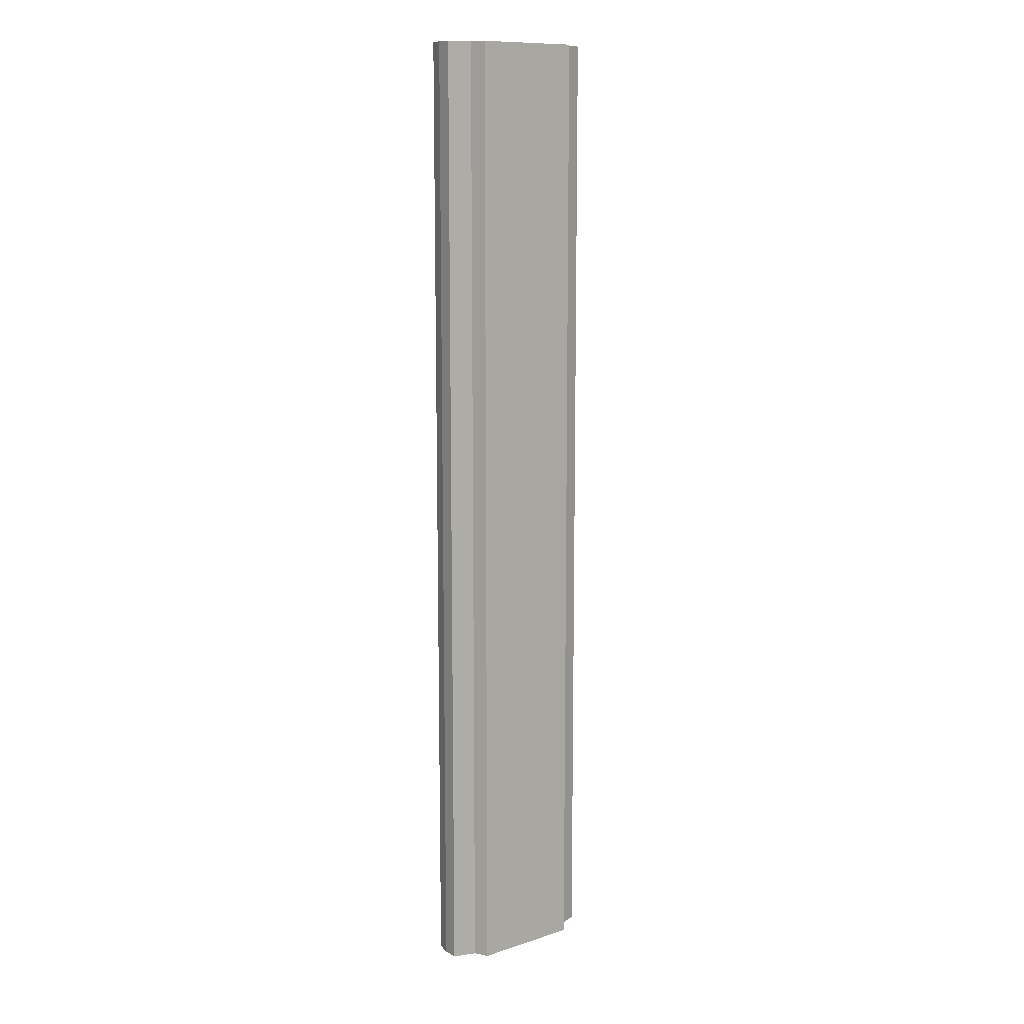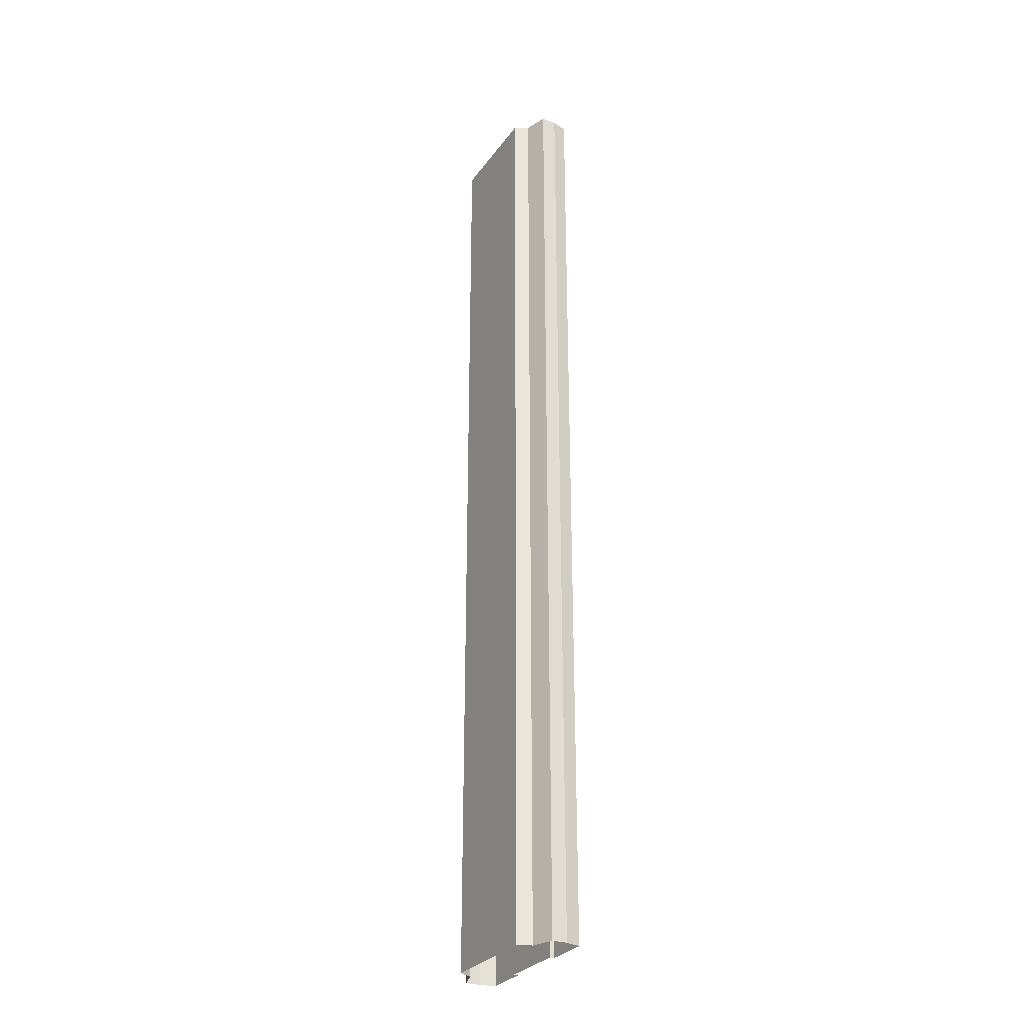
<metadata>
{"format":"obj","ext":"obj","renderer":"f3d","projection":"perspective","resolution":1024,"background":"white","views":[{"elev":11.5,"azim":-37.8,"up":"+Z"},{"elev":-29.5,"azim":61.0,"up":"+Z"}]}
</metadata>
<code>
v -2.25 -0.3 32
v 0 -0.3 32
v -2.25 -0.3 -32
v 0 -0.3 -32
v -2.25 -6e-06 32
v -2.25 -6e-06 -32
v -5.25 -6e-06 32
v -5.25 -6e-06 -32
v -5.492 -1 32
v -5.492 -1 -32
v -5.492 -2 32
v -5.492 -2 -32
v -4.017 -2.5 32
v -4.017 -2.5 -32
v -3.57 -3.394 32
v -3.57 -3.394 -32
v 0 -3.394 32
v 0 -3.394 -32
v 2.25 -0.3 32
v 2.25 -0.3 -32
v 2.25 -6e-06 32
v 2.25 -6e-06 -32
v 5.25 -6e-06 32
v 5.25 -6e-06 -32
v 5.492 -1 32
v 5.492 -1 -32
v 5.492 -2 32
v 5.492 -2 -32
v 4.017 -2.5 32
v 4.017 -2.5 -32
v 3.57 -3.394 32
v 3.57 -3.394 -32
v -2.25 -0.3 -29.33
v -2.25 -0.3 -26.67
v -2.25 -0.3 -24
v -2.25 -0.3 -21.33
v -2.25 -0.3 -18.67
v -2.25 -0.3 -16
v -2.25 -0.3 -13.33
v -2.25 -0.3 -10.67
v -2.25 -0.3 -8
v -2.25 -0.3 -5.333
v -2.25 -0.3 -2.667
v -2.25 -0.3 -2e-06
v -2.25 -0.3 2.667
v -2.25 -0.3 5.333
v -2.25 -0.3 8
v -2.25 -0.3 10.67
v -2.25 -0.3 13.33
v -2.25 -0.3 16
v -2.25 -0.3 18.67
v -2.25 -0.3 21.33
v -2.25 -0.3 24
v -2.25 -0.3 26.67
v -2.25 -0.3 29.33
v 0 -0.3 29.33
v 0 -0.3 26.67
v 0 -0.3 24
v 0 -0.3 21.33
v 0 -0.3 18.67
v 0 -0.3 16
v 0 -0.3 13.33
v 0 -0.3 10.67
v 0 -0.3 8
v 0 -0.3 5.333
v 0 -0.3 2.667
v 0 -0.3 2e-06
v 0 -0.3 -2.667
v 0 -0.3 -5.333
v 0 -0.3 -8
v 0 -0.3 -10.67
v 0 -0.3 -13.33
v 0 -0.3 -16
v 0 -0.3 -18.67
v 0 -0.3 -21.33
v 0 -0.3 -24
v 0 -0.3 -26.67
v 0 -0.3 -29.33
v -2.25 -6e-06 -29.33
v -2.25 -6e-06 -26.67
v -2.25 -6e-06 -24
v -2.25 -6e-06 -21.33
v -2.25 -6e-06 -18.67
v -2.25 -6e-06 -16
v -2.25 -6e-06 -13.33
v -2.25 -6e-06 -10.67
v -2.25 -6e-06 -8
v -2.25 -6e-06 -5.333
v -2.25 -6e-06 -2.667
v -2.25 -6e-06 -2e-06
v -2.25 -6e-06 2.667
v -2.25 -6e-06 5.333
v -2.25 -6e-06 8
v -2.25 -6e-06 10.67
v -2.25 -6e-06 13.33
v -2.25 -6e-06 16
v -2.25 -6e-06 18.67
v -2.25 -6e-06 21.33
v -2.25 -6e-06 24
v -2.25 -6e-06 26.67
v -2.25 -6e-06 29.33
v -5.25 -6e-06 -29.33
v -5.25 -6e-06 -26.67
v -5.25 -6e-06 -24
v -5.25 -6e-06 -21.33
v -5.25 -6e-06 -18.67
v -5.25 -6e-06 -16
v -5.25 -6e-06 -13.33
v -5.25 -6e-06 -10.67
v -5.25 -6e-06 -8
v -5.25 -6e-06 -5.333
v -5.25 -6e-06 -2.667
v -5.25 -6e-06 -2e-06
v -5.25 -6e-06 2.667
v -5.25 -6e-06 5.333
v -5.25 -6e-06 8
v -5.25 -6e-06 10.67
v -5.25 -6e-06 13.33
v -5.25 -6e-06 16
v -5.25 -6e-06 18.67
v -5.25 -6e-06 21.33
v -5.25 -6e-06 24
v -5.25 -6e-06 26.67
v -5.25 -6e-06 29.33
v -5.492 -1 -29.33
v -5.492 -1 -26.67
v -5.492 -1 -24
v -5.492 -1 -21.33
v -5.492 -1 -18.67
v -5.492 -1 -16
v -5.492 -1 -13.33
v -5.492 -1 -10.67
v -5.492 -1 -8
v -5.492 -1 -5.333
v -5.492 -1 -2.667
v -5.492 -1 -2e-06
v -5.492 -1 2.667
v -5.492 -1 5.333
v -5.492 -1 8
v -5.492 -1 10.67
v -5.492 -1 13.33
v -5.492 -1 16
v -5.492 -1 18.67
v -5.492 -1 21.33
v -5.492 -1 24
v -5.492 -1 26.67
v -5.492 -1 29.33
v -5.492 -2 -29.33
v -5.492 -2 -26.67
v -5.492 -2 -24
v -5.492 -2 -21.33
v -5.492 -2 -18.67
v -5.492 -2 -16
v -5.492 -2 -13.33
v -5.492 -2 -10.67
v -5.492 -2 -8
v -5.492 -2 -5.333
v -5.492 -2 -2.667
v -5.492 -2 -2e-06
v -5.492 -2 2.667
v -5.492 -2 5.333
v -5.492 -2 8
v -5.492 -2 10.67
v -5.492 -2 13.33
v -5.492 -2 16
v -5.492 -2 18.67
v -5.492 -2 21.33
v -5.492 -2 24
v -5.492 -2 26.67
v -5.492 -2 29.33
v -4.017 -2.5 -29.33
v -4.017 -2.5 -26.67
v -4.017 -2.5 -24
v -4.017 -2.5 -21.33
v -4.017 -2.5 -18.67
v -4.017 -2.5 -16
v -4.017 -2.5 -13.33
v -4.017 -2.5 -10.67
v -4.017 -2.5 -8
v -4.017 -2.5 -5.333
v -4.017 -2.5 -2.667
v -4.017 -2.5 -2e-06
v -4.017 -2.5 2.667
v -4.017 -2.5 5.333
v -4.017 -2.5 8
v -4.017 -2.5 10.67
v -4.017 -2.5 13.33
v -4.017 -2.5 16
v -4.017 -2.5 18.67
v -4.017 -2.5 21.33
v -4.017 -2.5 24
v -4.017 -2.5 26.67
v -4.017 -2.5 29.33
v -3.57 -3.394 -29.33
v -3.57 -3.394 -26.67
v -3.57 -3.394 -24
v -3.57 -3.394 -21.33
v -3.57 -3.394 -18.67
v -3.57 -3.394 -16
v -3.57 -3.394 -13.33
v -3.57 -3.394 -10.67
v -3.57 -3.394 -8
v -3.57 -3.394 -5.333
v -3.57 -3.394 -2.667
v -3.57 -3.394 -2e-06
v -3.57 -3.394 2.667
v -3.57 -3.394 5.333
v -3.57 -3.394 8
v -3.57 -3.394 10.67
v -3.57 -3.394 13.33
v -3.57 -3.394 16
v -3.57 -3.394 18.67
v -3.57 -3.394 21.33
v -3.57 -3.394 24
v -3.57 -3.394 26.67
v -3.57 -3.394 29.33
v 0 -3.394 -29.33
v 0 -3.394 -26.67
v 0 -3.394 -24
v 0 -3.394 -21.33
v 0 -3.394 -18.67
v 0 -3.394 -16
v 0 -3.394 -13.33
v 0 -3.394 -10.67
v 0 -3.394 -8
v 0 -3.394 -5.333
v 0 -3.394 -2.667
v 0 -3.394 -2e-06
v 0 -3.394 2.667
v 0 -3.394 5.333
v 0 -3.394 8
v 0 -3.394 10.67
v 0 -3.394 13.33
v 0 -3.394 16
v 0 -3.394 18.67
v 0 -3.394 21.33
v 0 -3.394 24
v 0 -3.394 26.67
v 0 -3.394 29.33
v 2.25 -0.3 -29.33
v 2.25 -0.3 -26.67
v 2.25 -0.3 -24
v 2.25 -0.3 -21.33
v 2.25 -0.3 -18.67
v 2.25 -0.3 -16
v 2.25 -0.3 -13.33
v 2.25 -0.3 -10.67
v 2.25 -0.3 -8
v 2.25 -0.3 -5.333
v 2.25 -0.3 -2.667
v 2.25 -0.3 -2e-06
v 2.25 -0.3 2.667
v 2.25 -0.3 5.333
v 2.25 -0.3 8
v 2.25 -0.3 10.67
v 2.25 -0.3 13.33
v 2.25 -0.3 16
v 2.25 -0.3 18.67
v 2.25 -0.3 21.33
v 2.25 -0.3 24
v 2.25 -0.3 26.67
v 2.25 -0.3 29.33
v 2.25 -6e-06 -29.33
v 2.25 -6e-06 -26.67
v 2.25 -6e-06 -24
v 2.25 -6e-06 -21.33
v 2.25 -6e-06 -18.67
v 2.25 -6e-06 -16
v 2.25 -6e-06 -13.33
v 2.25 -6e-06 -10.67
v 2.25 -6e-06 -8
v 2.25 -6e-06 -5.333
v 2.25 -6e-06 -2.667
v 2.25 -6e-06 -2e-06
v 2.25 -6e-06 2.667
v 2.25 -6e-06 5.333
v 2.25 -6e-06 8
v 2.25 -6e-06 10.67
v 2.25 -6e-06 13.33
v 2.25 -6e-06 16
v 2.25 -6e-06 18.67
v 2.25 -6e-06 21.33
v 2.25 -6e-06 24
v 2.25 -6e-06 26.67
v 2.25 -6e-06 29.33
v 5.25 -6e-06 -29.33
v 5.25 -6e-06 -26.67
v 5.25 -6e-06 -24
v 5.25 -6e-06 -21.33
v 5.25 -6e-06 -18.67
v 5.25 -6e-06 -16
v 5.25 -6e-06 -13.33
v 5.25 -6e-06 -10.67
v 5.25 -6e-06 -8
v 5.25 -6e-06 -5.333
v 5.25 -6e-06 -2.667
v 5.25 -6e-06 -2e-06
v 5.25 -6e-06 2.667
v 5.25 -6e-06 5.333
v 5.25 -6e-06 8
v 5.25 -6e-06 10.67
v 5.25 -6e-06 13.33
v 5.25 -6e-06 16
v 5.25 -6e-06 18.67
v 5.25 -6e-06 21.33
v 5.25 -6e-06 24
v 5.25 -6e-06 26.67
v 5.25 -6e-06 29.33
v 5.492 -1 -29.33
v 5.492 -1 -26.67
v 5.492 -1 -24
v 5.492 -1 -21.33
v 5.492 -1 -18.67
v 5.492 -1 -16
v 5.492 -1 -13.33
v 5.492 -1 -10.67
v 5.492 -1 -8
v 5.492 -1 -5.333
v 5.492 -1 -2.667
v 5.492 -1 -2e-06
v 5.492 -1 2.667
v 5.492 -1 5.333
v 5.492 -1 8
v 5.492 -1 10.67
v 5.492 -1 13.33
v 5.492 -1 16
v 5.492 -1 18.67
v 5.492 -1 21.33
v 5.492 -1 24
v 5.492 -1 26.67
v 5.492 -1 29.33
v 5.492 -2 -29.33
v 5.492 -2 -26.67
v 5.492 -2 -24
v 5.492 -2 -21.33
v 5.492 -2 -18.67
v 5.492 -2 -16
v 5.492 -2 -13.33
v 5.492 -2 -10.67
v 5.492 -2 -8
v 5.492 -2 -5.333
v 5.492 -2 -2.667
v 5.492 -2 -2e-06
v 5.492 -2 2.667
v 5.492 -2 5.333
v 5.492 -2 8
v 5.492 -2 10.67
v 5.492 -2 13.33
v 5.492 -2 16
v 5.492 -2 18.67
v 5.492 -2 21.33
v 5.492 -2 24
v 5.492 -2 26.67
v 5.492 -2 29.33
v 4.017 -2.5 -29.33
v 4.017 -2.5 -26.67
v 4.017 -2.5 -24
v 4.017 -2.5 -21.33
v 4.017 -2.5 -18.67
v 4.017 -2.5 -16
v 4.017 -2.5 -13.33
v 4.017 -2.5 -10.67
v 4.017 -2.5 -8
v 4.017 -2.5 -5.333
v 4.017 -2.5 -2.667
v 4.017 -2.5 -2e-06
v 4.017 -2.5 2.667
v 4.017 -2.5 5.333
v 4.017 -2.5 8
v 4.017 -2.5 10.67
v 4.017 -2.5 13.33
v 4.017 -2.5 16
v 4.017 -2.5 18.67
v 4.017 -2.5 21.33
v 4.017 -2.5 24
v 4.017 -2.5 26.67
v 4.017 -2.5 29.33
v 3.57 -3.394 -29.33
v 3.57 -3.394 -26.67
v 3.57 -3.394 -24
v 3.57 -3.394 -21.33
v 3.57 -3.394 -18.67
v 3.57 -3.394 -16
v 3.57 -3.394 -13.33
v 3.57 -3.394 -10.67
v 3.57 -3.394 -8
v 3.57 -3.394 -5.333
v 3.57 -3.394 -2.667
v 3.57 -3.394 -2e-06
v 3.57 -3.394 2.667
v 3.57 -3.394 5.333
v 3.57 -3.394 8
v 3.57 -3.394 10.67
v 3.57 -3.394 13.33
v 3.57 -3.394 16
v 3.57 -3.394 18.67
v 3.57 -3.394 21.33
v 3.57 -3.394 24
v 3.57 -3.394 26.67
v 3.57 -3.394 29.33
g br4_elevated_segment-1_HC
f 240 4 78
f 261 285 284
f 220 196 219
f 17 216 239
f 26 332 28
f 217 16 18
f 391 231 230
f 171 12 14
f 55 57 54
f 194 14 16
f 20 263 22
f 385 225 224
f 380 220 219
f 32 217 18
f 400 17 239
f 399 239 238
f 24 309 26
f 379 219 218
f 396 236 235
f 395 235 234
f 394 234 233
f 393 233 232
f 392 232 231
f 22 286 24
f 390 230 229
f 389 229 228
f 388 228 227
f 387 227 226
f 386 226 225
f 378 218 217
f 384 224 223
f 383 223 222
f 382 222 221
f 381 221 220
f 398 238 237
f 30 378 32
f 370 394 393
f 373 397 396
f 397 237 236
f 28 355 30
f 372 396 395
f 377 31 400
f 369 393 392
f 376 400 399
f 82 35 81
f 364 388 387
f 305 329 328
f 374 398 397
f 375 399 398
f 167 143 166
f 368 392 391
f 160 136 159
f 229 205 228
f 331 23 25
f 7 101 124
f 270 294 293
f 362 386 385
f 359 383 382
f 358 382 381
f 357 381 380
f 356 380 379
f 355 379 378
f 353 377 376
f 308 21 23
f 352 376 375
f 351 375 374
f 350 374 373
f 349 373 372
f 348 372 371
f 347 371 370
f 346 370 369
f 345 369 368
f 1 56 55
f 343 367 366
f 342 366 365
f 341 365 364
f 340 364 363
f 339 363 362
f 338 362 361
f 337 361 360
f 336 360 359
f 335 359 358
f 334 358 357
f 333 357 356
f 332 356 355
f 375 376 399
f 330 354 353
f 329 353 352
f 328 352 351
f 327 351 350
f 326 350 349
f 325 349 348
f 324 348 347
f 323 347 346
f 322 346 345
f 321 345 344
f 320 344 343
f 319 343 342
f 318 342 341
f 317 341 340
f 316 340 339
f 315 339 338
f 314 338 337
f 313 337 336
f 312 336 335
f 311 335 334
f 310 334 333
f 309 333 332
f 307 331 330
f 354 29 377
f 306 330 329
f 365 389 388
f 304 328 327
f 303 327 326
f 302 326 325
f 301 325 324
f 300 324 323
f 299 323 322
f 298 322 321
f 297 321 320
f 296 320 319
f 295 319 318
f 294 318 317
f 293 317 316
f 292 316 315
f 291 315 314
f 290 314 313
f 289 313 312
f 288 312 311
f 287 311 310
f 286 310 309
f 284 308 307
f 354 25 27
f 283 307 306
f 282 306 305
f 281 305 304
f 280 304 303
f 279 303 302
f 278 302 301
f 277 301 300
f 276 300 299
f 19 56 2
f 274 298 297
f 273 297 296
f 272 296 295
f 271 295 294
f 360 384 383
f 269 293 292
f 268 292 291
f 267 291 290
f 266 290 289
f 265 289 288
f 264 288 287
f 263 287 286
f 262 21 285
f 102 6 8
f 260 284 283
f 259 283 282
f 258 282 281
f 257 281 280
f 256 280 279
f 255 279 278
f 254 278 277
f 253 277 276
f 252 276 275
f 251 275 274
f 250 274 273
f 249 273 272
f 248 272 271
f 247 271 270
f 246 270 269
f 245 269 268
f 244 268 267
f 243 267 266
f 242 266 265
f 241 265 264
f 240 264 263
f 33 4 3
f 53 59 52
f 261 58 57
f 260 59 58
f 244 75 74
f 46 66 45
f 259 60 59
f 258 61 60
f 257 62 61
f 256 63 62
f 43 69 42
f 45 67 44
f 44 68 43
f 240 20 4
f 255 64 63
f 254 65 64
f 249 70 69
f 248 71 70
f 247 72 71
f 246 73 72
f 243 76 75
f 35 77 34
f 262 57 56
f 148 10 12
f 239 215 238
f 238 214 237
f 237 213 236
f 236 212 235
f 235 211 234
f 234 210 233
f 233 209 232
f 232 208 231
f 231 207 230
f 230 206 229
f 363 387 386
f 228 204 227
f 227 203 226
f 226 202 225
f 225 201 224
f 224 200 223
f 223 199 222
f 222 198 221
f 221 197 220
f 125 8 10
f 219 195 218
f 218 194 217
f 15 193 216
f 216 192 215
f 215 191 214
f 214 190 213
f 213 189 212
f 212 188 211
f 211 187 210
f 210 186 209
f 209 185 208
f 208 184 207
f 207 183 206
f 206 182 205
f 205 181 204
f 204 180 203
f 203 179 202
f 202 178 201
f 201 177 200
f 200 176 199
f 199 175 198
f 198 174 197
f 197 173 196
f 196 172 195
f 195 171 194
f 13 170 193
f 193 169 192
f 192 168 191
f 191 167 190
f 190 166 189
f 189 165 188
f 188 164 187
f 184 160 183
f 187 163 186
f 185 161 184
f 275 299 298
f 183 159 182
f 182 158 181
f 181 157 180
f 180 156 179
f 179 155 178
f 178 154 177
f 177 153 176
f 176 152 175
f 175 151 174
f 174 150 173
f 173 149 172
f 172 148 171
f 11 147 170
f 170 146 169
f 169 145 168
f 168 144 167
f 366 390 389
f 166 142 165
f 164 140 163
f 186 162 185
f 163 139 162
f 162 138 161
f 161 137 160
f 367 391 390
f 159 135 158
f 158 134 157
f 157 133 156
f 156 132 155
f 155 131 154
f 154 130 153
f 153 129 152
f 152 128 151
f 151 127 150
f 150 126 149
f 149 125 148
f 9 124 147
f 147 123 146
f 146 122 145
f 145 121 144
f 144 120 143
f 143 119 142
f 142 118 141
f 141 117 140
f 140 116 139
f 139 115 138
f 138 114 137
f 137 113 136
f 136 112 135
f 135 111 134
f 134 110 133
f 133 109 132
f 132 108 131
f 131 107 130
f 130 106 129
f 129 105 128
f 128 104 127
f 127 103 126
f 126 102 125
f 361 385 384
f 124 100 123
f 123 99 122
f 122 98 121
f 121 97 120
f 120 96 119
f 119 95 118
f 118 94 117
f 117 93 116
f 116 92 115
f 115 91 114
f 114 90 113
f 113 89 112
f 112 88 111
f 111 87 110
f 110 86 109
f 109 85 108
f 108 84 107
f 107 83 106
f 106 82 105
f 105 81 104
f 104 80 103
f 103 79 102
f 5 55 101
f 101 54 100
f 100 53 99
f 99 52 98
f 98 51 97
f 97 50 96
f 96 49 95
f 95 48 94
f 94 47 93
f 93 46 92
f 92 45 91
f 91 44 90
f 90 43 89
f 89 42 88
f 88 41 87
f 87 40 86
f 86 39 85
f 85 38 84
f 84 37 83
f 83 36 82
f 344 368 367
f 81 34 80
f 80 33 79
f 34 78 33
f 36 76 35
f 241 78 77
f 37 75 36
f 251 68 67
f 51 61 50
f 38 74 37
f 52 60 51
f 50 62 49
f 49 63 48
f 250 69 68
f 252 67 66
f 141 165 142
f 253 66 65
f 48 64 47
f 245 74 73
f 42 70 41
f 41 71 40
f 40 72 39
f 39 73 38
f 47 65 46
f 54 58 53
f 242 77 76
f 225 202 201
f 132 109 108
f 156 133 132
f 157 134 133
f 158 135 134
f 159 136 135
f 367 368 391
f 161 138 137
f 282 283 306
f 162 139 138
f 186 163 162
f 164 141 140
f 166 143 142
f 366 367 390
f 168 145 144
f 169 146 145
f 170 147 146
f 11 9 147
f 172 149 148
f 173 150 149
f 174 151 150
f 175 152 151
f 176 153 152
f 177 154 153
f 178 155 154
f 179 156 155
f 229 206 205
f 180 157 156
f 181 158 157
f 160 137 136
f 182 159 158
f 183 160 159
f 275 276 299
f 185 162 161
f 187 164 163
f 184 161 160
f 188 165 164
f 189 166 165
f 190 167 166
f 191 168 167
f 192 169 168
f 193 170 169
f 13 11 170
f 195 172 171
f 196 173 172
f 197 174 173
f 198 175 174
f 199 176 175
f 200 177 176
f 201 178 177
f 202 179 178
f 203 180 179
f 204 181 180
f 205 182 181
f 206 183 182
f 207 184 183
f 208 185 184
f 209 186 185
f 210 187 186
f 211 188 187
f 212 189 188
f 213 190 189
f 237 214 213
f 214 191 190
f 216 193 192
f 15 13 193
f 218 195 194
f 219 196 195
f 125 102 8
f 221 198 197
f 222 199 198
f 223 200 199
f 358 359 382
f 224 201 200
f 226 203 202
f 227 204 203
f 228 205 204
f 363 364 387
f 230 207 206
f 231 208 207
f 232 209 208
f 233 210 209
f 234 211 210
f 235 212 211
f 236 213 212
f 261 260 58
f 369 370 393
f 376 377 400
f 30 355 378
f 395 396 235
f 396 397 236
f 379 380 219
f 24 286 309
f 399 400 239
f 400 31 17
f 261 262 285
f 17 15 216
f 220 197 196
f 391 392 231
f 32 378 217
f 380 381 220
f 385 386 225
f 20 240 263
f 194 171 14
f 382 383 222
f 398 399 238
f 82 36 35
f 373 374 397
f 145 122 121
f 374 375 398
f 238 215 214
f 239 216 215
f 148 125 10
f 262 261 57
f 35 76 77
f 243 242 76
f 246 245 73
f 247 246 72
f 248 247 71
f 249 248 70
f 254 253 65
f 255 254 64
f 44 67 68
f 45 66 67
f 43 68 69
f 256 255 63
f 257 256 62
f 258 257 61
f 259 258 60
f 46 65 66
f 244 243 75
f 215 192 191
f 260 259 59
f 53 58 59
f 33 78 4
f 240 241 264
f 241 242 265
f 242 243 266
f 243 244 267
f 244 245 268
f 245 246 269
f 357 358 381
f 246 247 270
f 248 249 272
f 249 250 273
f 250 251 274
f 251 252 275
f 167 144 143
f 252 253 276
f 253 254 277
f 254 255 278
f 255 256 279
f 256 257 280
f 257 258 281
f 258 259 282
f 259 260 283
f 260 261 284
f 102 79 6
f 262 19 21
f 263 264 287
f 264 265 288
f 265 266 289
f 266 267 290
f 267 268 291
f 268 269 292
f 269 270 293
f 360 361 384
f 271 272 295
f 272 273 296
f 273 274 297
f 274 275 298
f 19 262 56
f 276 277 300
f 277 278 301
f 278 279 302
f 279 280 303
f 280 281 304
f 155 132 131
f 133 110 109
f 302 303 326
f 136 113 112
f 287 288 311
f 288 289 312
f 289 290 313
f 290 291 314
f 291 292 315
f 295 296 319
f 143 120 119
f 294 295 318
f 144 121 120
f 292 293 316
f 296 297 320
f 297 298 321
f 298 299 322
f 299 300 323
f 300 301 324
f 147 124 123
f 284 285 308
f 135 112 111
f 283 284 307
f 281 282 305
f 304 305 328
f 365 366 389
f 306 307 330
f 354 27 29
f 307 308 331
f 309 310 333
f 310 311 334
f 311 312 335
f 312 313 336
f 313 314 337
f 314 315 338
f 315 316 339
f 316 317 340
f 317 318 341
f 318 319 342
f 319 320 343
f 320 321 344
f 321 322 345
f 322 323 346
f 323 324 347
f 324 325 348
f 325 326 349
f 326 327 350
f 327 328 351
f 328 329 352
f 329 330 353
f 330 331 354
f 332 333 356
f 333 334 357
f 334 335 358
f 335 336 359
f 336 337 360
f 337 338 361
f 338 339 362
f 339 340 363
f 340 341 364
f 341 342 365
f 305 306 329
f 342 343 366
f 343 344 367
f 1 2 56
f 345 346 369
f 346 347 370
f 347 348 371
f 348 349 372
f 349 350 373
f 350 351 374
f 351 352 375
f 352 353 376
f 308 285 21
f 353 354 377
f 355 356 379
f 356 357 380
f 79 3 6
f 28 332 355
f 97 51 50
f 372 373 396
f 389 390 229
f 390 391 230
f 22 263 286
f 392 393 232
f 393 394 233
f 394 395 234
f 383 384 223
f 55 56 57
f 359 360 383
f 26 309 332
f 171 148 12
f 384 385 224
f 378 379 218
f 386 387 226
f 387 388 227
f 388 389 228
f 217 194 16
f 381 382 221
f 397 398 237
f 370 371 394
f 377 29 31
f 270 271 294
f 7 5 101
f 331 308 23
f 371 372 395
f 79 33 3
f 242 241 77
f 54 57 58
f 47 64 65
f 39 72 73
f 40 71 72
f 41 70 71
f 42 69 70
f 245 244 74
f 48 63 64
f 253 252 66
f 141 164 165
f 252 251 67
f 250 249 69
f 49 62 63
f 50 61 62
f 52 59 60
f 38 73 74
f 51 60 61
f 251 250 68
f 37 74 75
f 241 240 78
f 36 75 76
f 34 77 78
f 80 34 33
f 81 35 34
f 344 345 368
f 83 37 36
f 84 38 37
f 85 39 38
f 86 40 39
f 368 369 392
f 87 41 40
f 88 42 41
f 89 43 42
f 90 44 43
f 91 45 44
f 92 46 45
f 93 47 46
f 94 48 47
f 95 49 48
f 247 248 271
f 96 50 49
f 98 52 51
f 99 53 52
f 100 54 53
f 101 55 54
f 5 1 55
f 103 80 79
f 104 81 80
f 105 82 81
f 106 83 82
f 107 84 83
f 108 85 84
f 109 86 85
f 110 87 86
f 111 88 87
f 112 89 88
f 113 90 89
f 114 91 90
f 115 92 91
f 116 93 92
f 117 94 93
f 118 95 94
f 119 96 95
f 120 97 96
f 121 98 97
f 122 99 98
f 123 100 99
f 124 101 100
f 361 362 385
f 126 103 102
f 127 104 103
f 128 105 104
f 129 106 105
f 130 107 106
f 131 108 107
f 163 140 139
f 354 331 25
f 134 111 110
f 139 116 115
f 153 130 129
f 140 117 116
f 141 118 117
f 142 119 118
f 152 129 128
f 146 123 122
f 364 365 388
f 293 294 317
f 137 114 113
f 9 7 124
f 149 126 125
f 150 127 126
f 151 128 127
f 138 115 114
f 286 287 310
f 301 302 325
f 303 304 327
f 154 131 130
f 362 363 386
f 371 395 394

</code>
